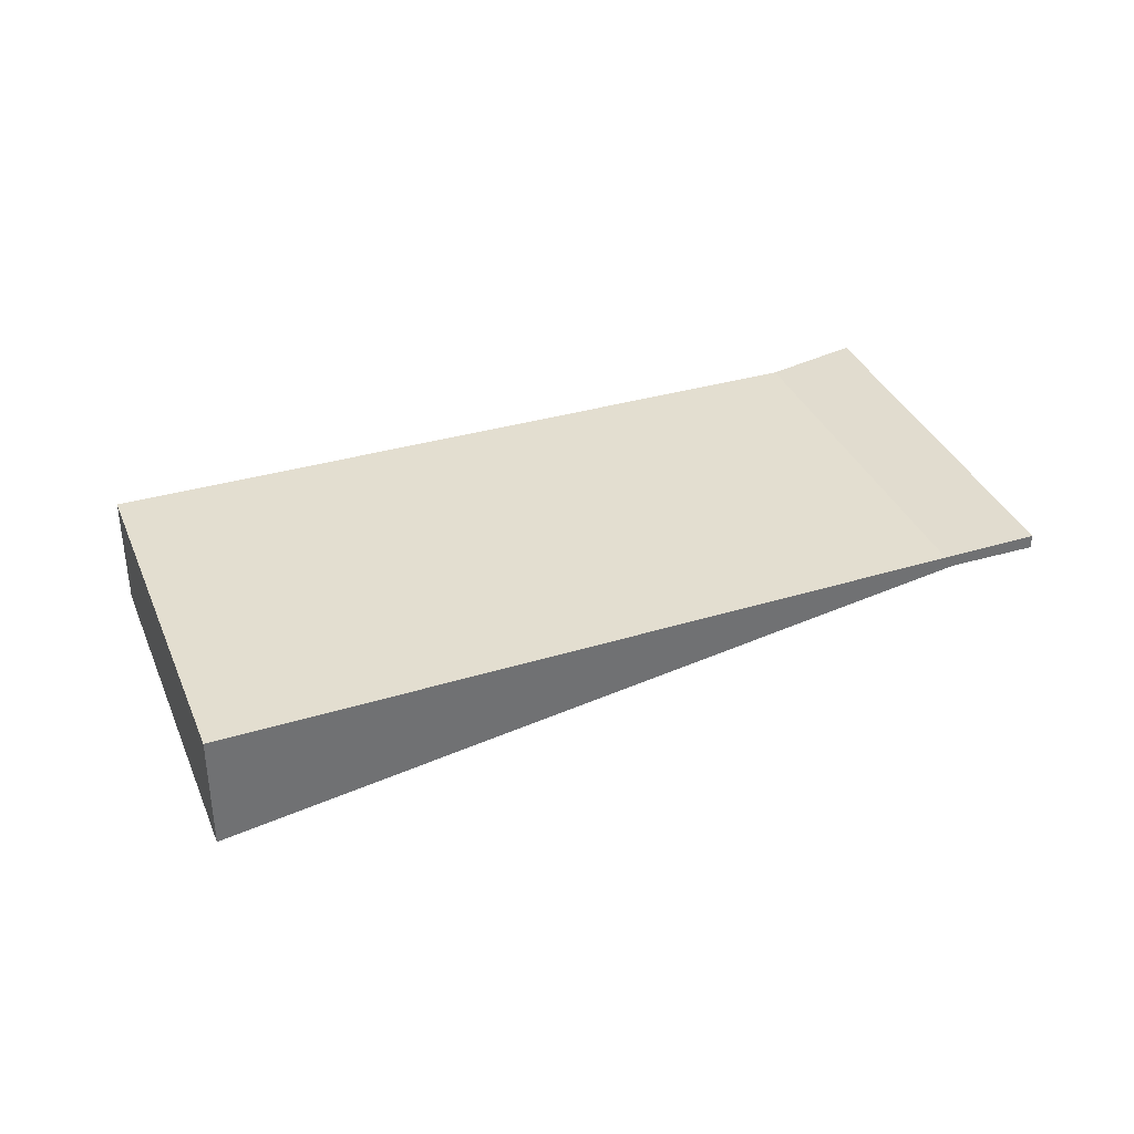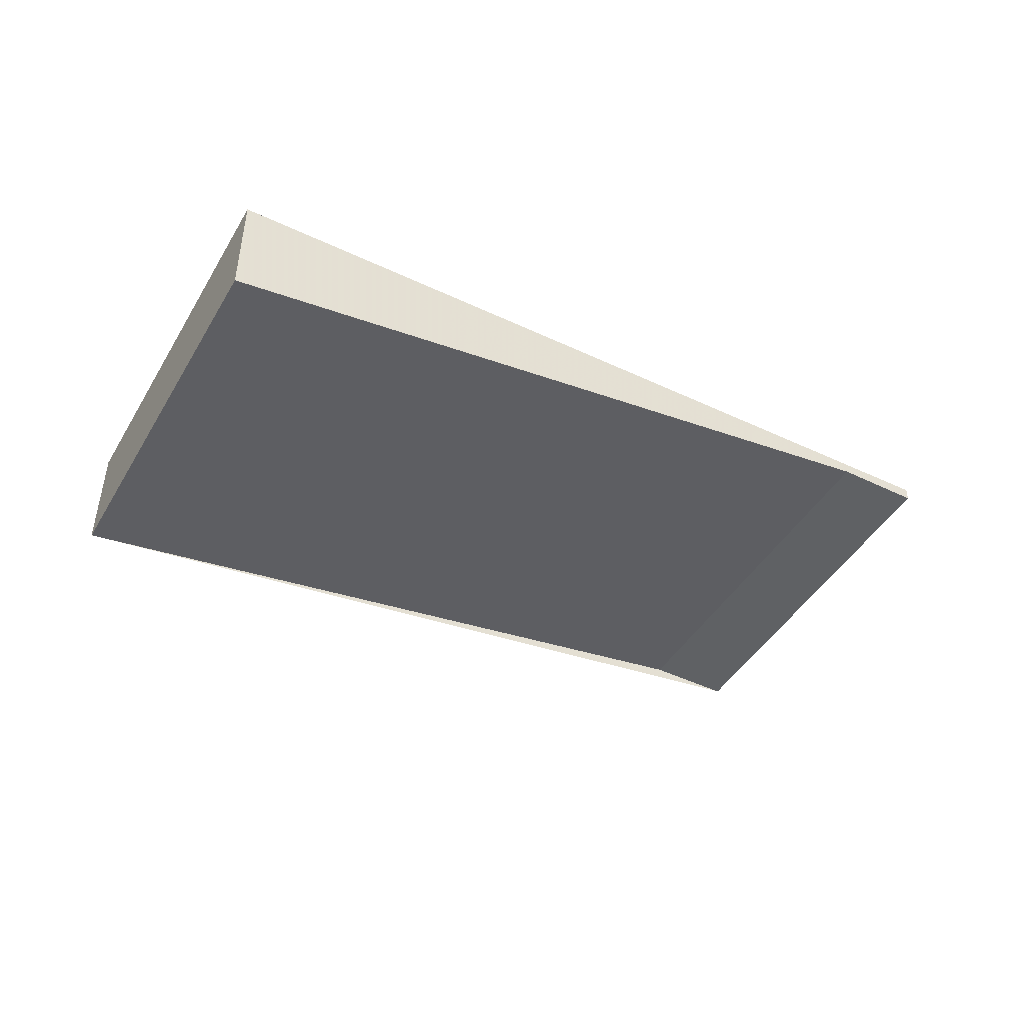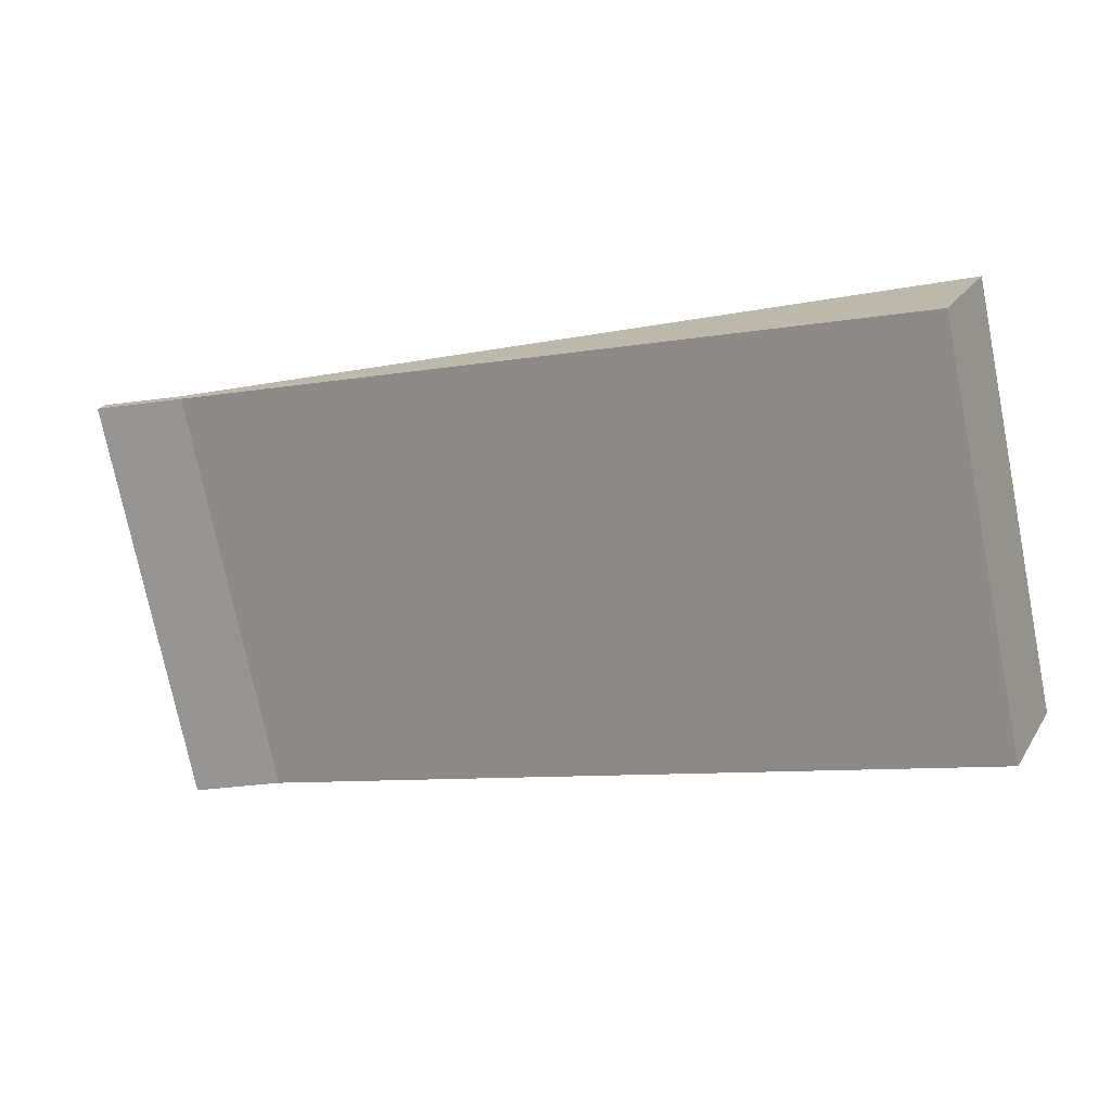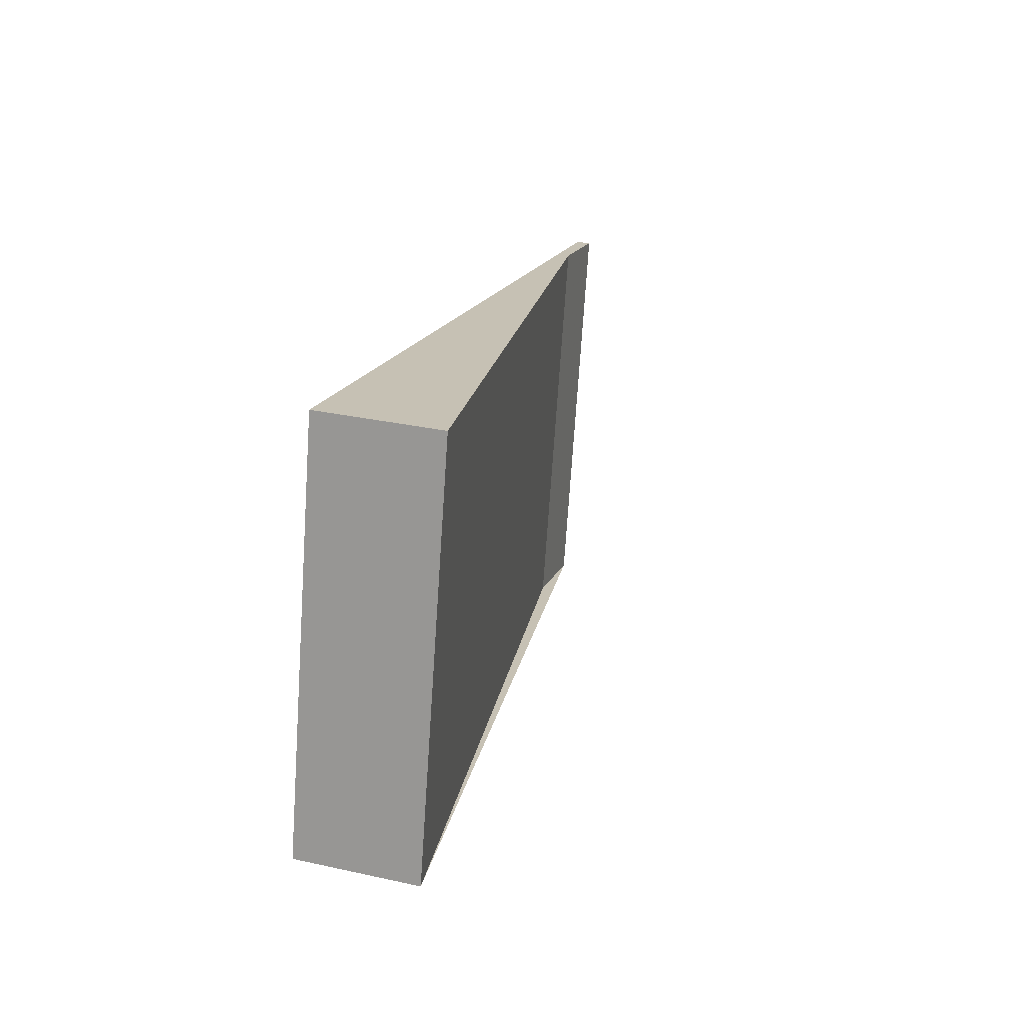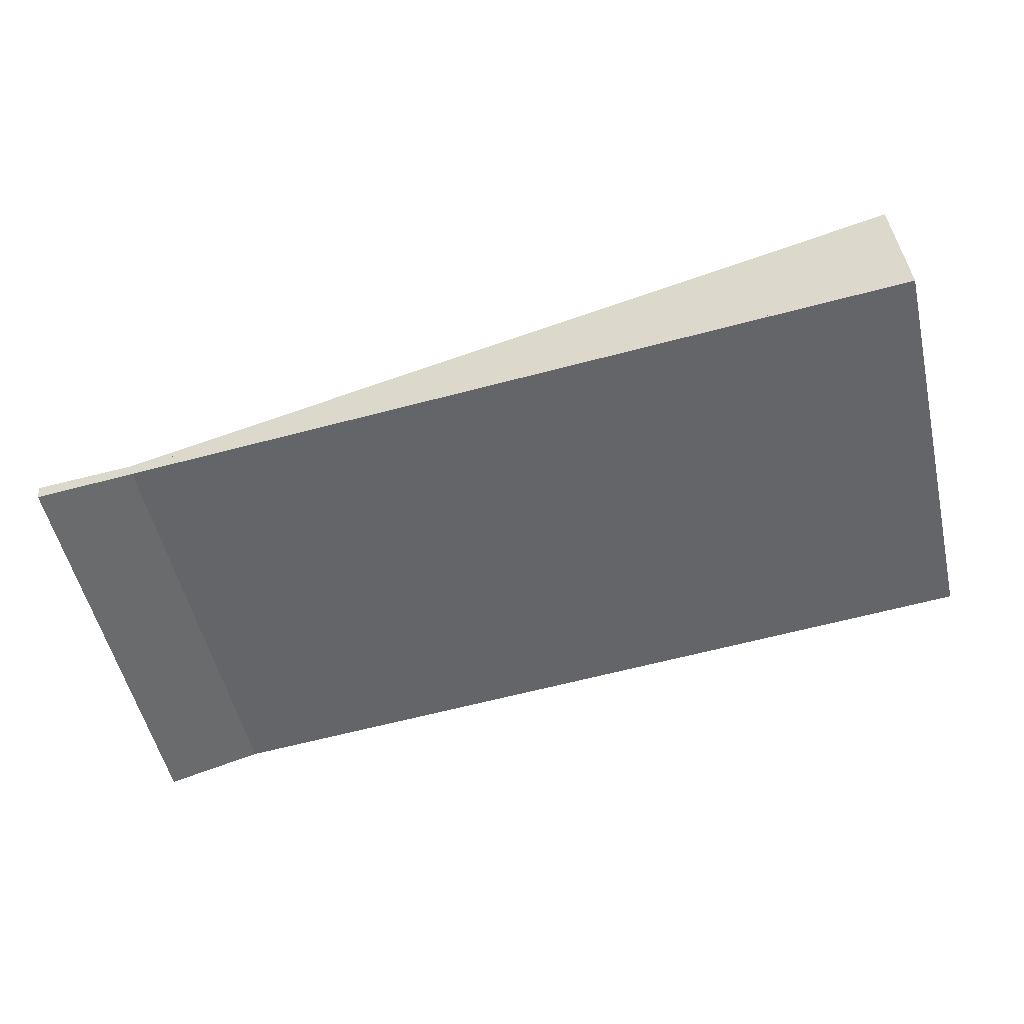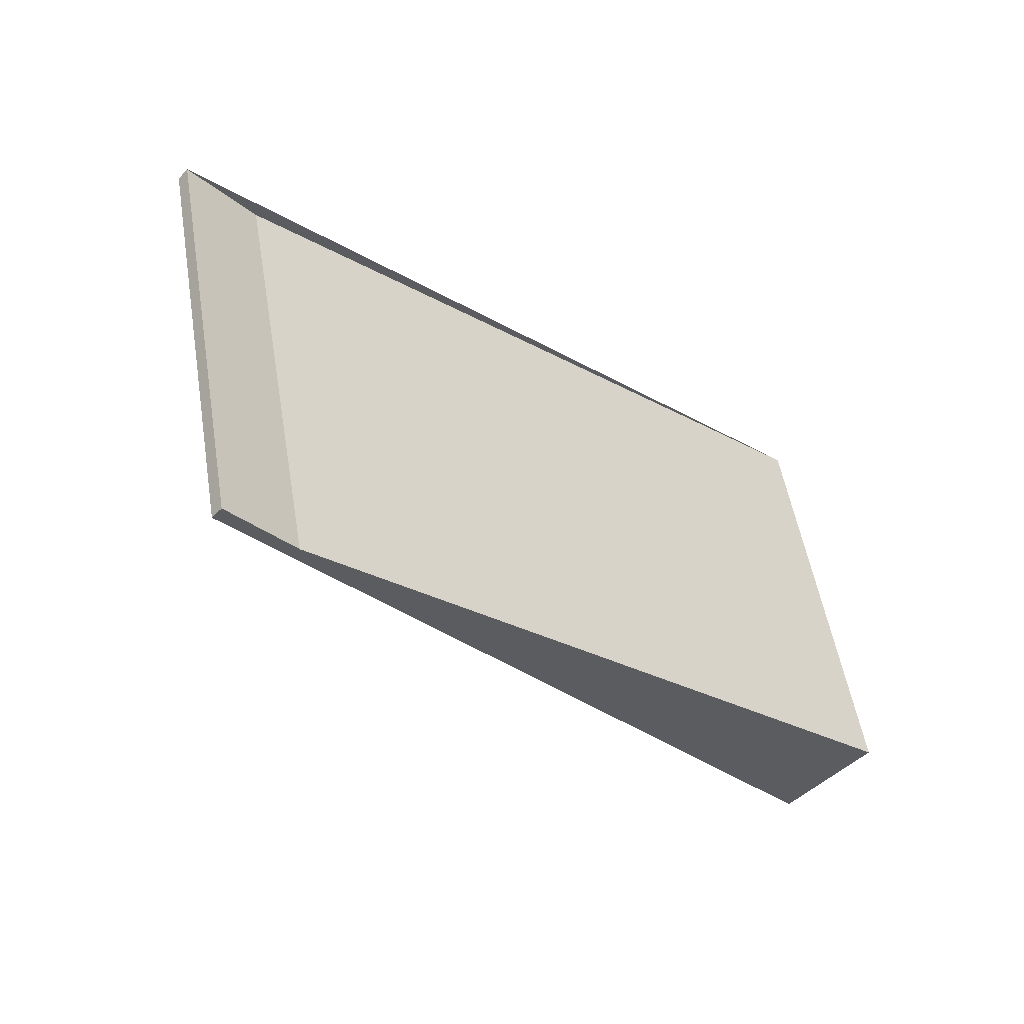
<metadata>
{"format":"obj","ext":"obj","renderer":"f3d","projection":"perspective","resolution":1024,"background":"white","views":[{"elev":35.9,"azim":171.5,"up":"+Z"},{"elev":-45.5,"azim":163.3,"up":"+Z"},{"elev":20.8,"azim":23.4,"up":"+Y"},{"elev":30.0,"azim":108.0,"up":"+Y"},{"elev":39.0,"azim":-5.5,"up":"+Y"},{"elev":-45.3,"azim":-40.4,"up":"+Y"}]}
</metadata>
<code>
v -384.1 -1897 -1.407
v -383 -1902 -1.405
v -392.8 -1904 0.1673
v -393.8 -1899 0.1651
v -383 -1902 -1.405
v -384.1 -1897 -1.407
v -384.1 -1897 0
v -383 -1902 0
v -392.8 -1904 0.1673
v -383 -1902 -1.405
v -383 -1902 0
v -392.8 -1904 0
v -393.8 -1899 0.1651
v -392.8 -1904 0.1673
v -392.8 -1904 0
v -393.8 -1899 0
v -384.1 -1897 -1.407
v -393.8 -1899 0.1651
v -393.8 -1899 0
v -384.1 -1897 0
v -384.1 -1897 0
v -383 -1902 0
v -392.8 -1904 0
v -393.8 -1899 0
f 2 3 4 1
f 6 7 8 5
f 10 11 12 9
f 14 15 16 13
f 18 19 20 17
f 22 23 24 21

</code>
